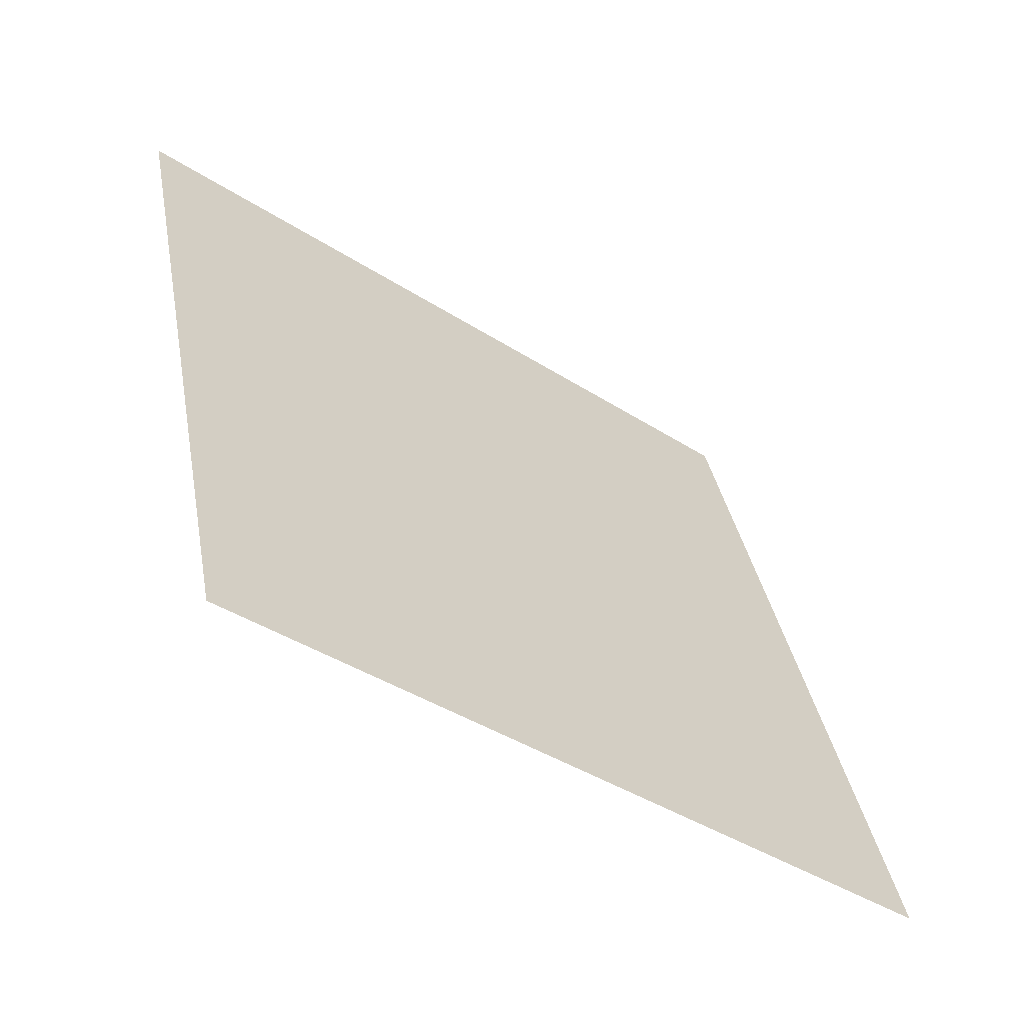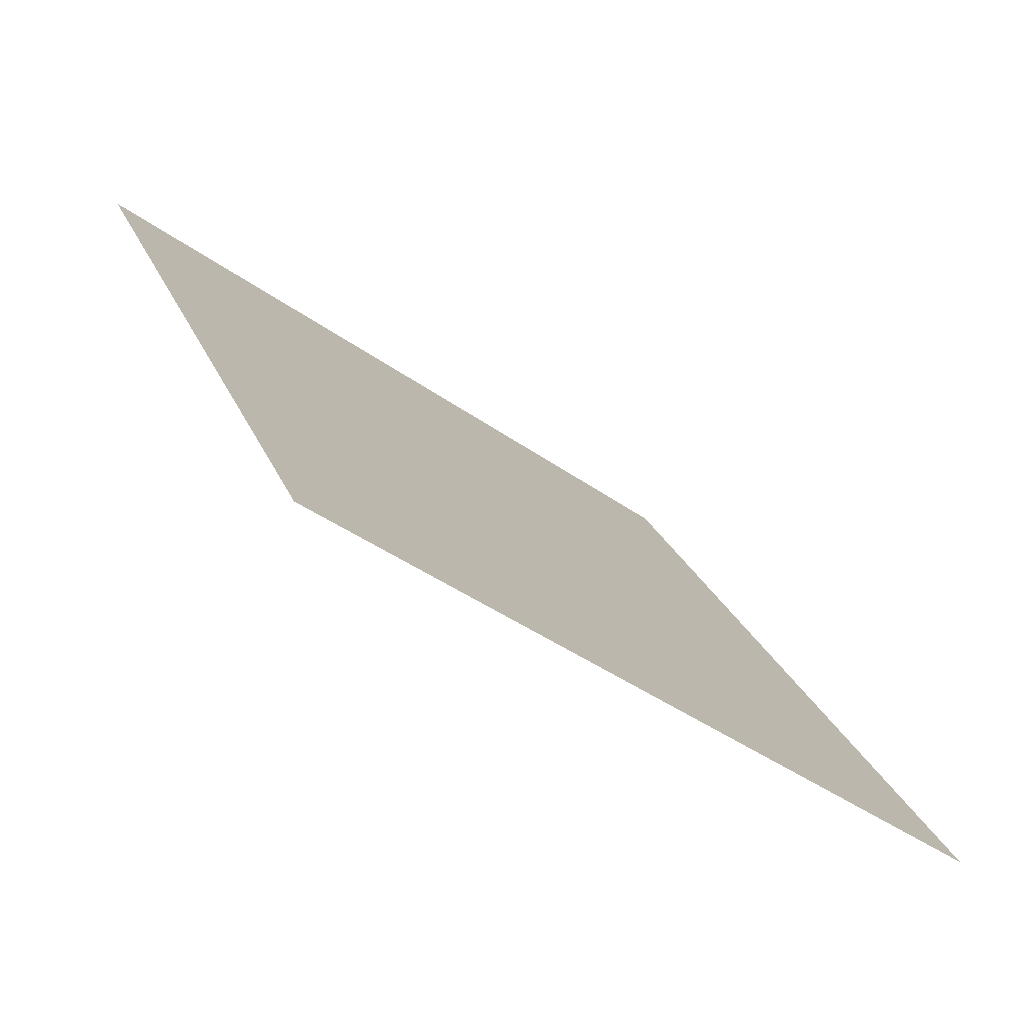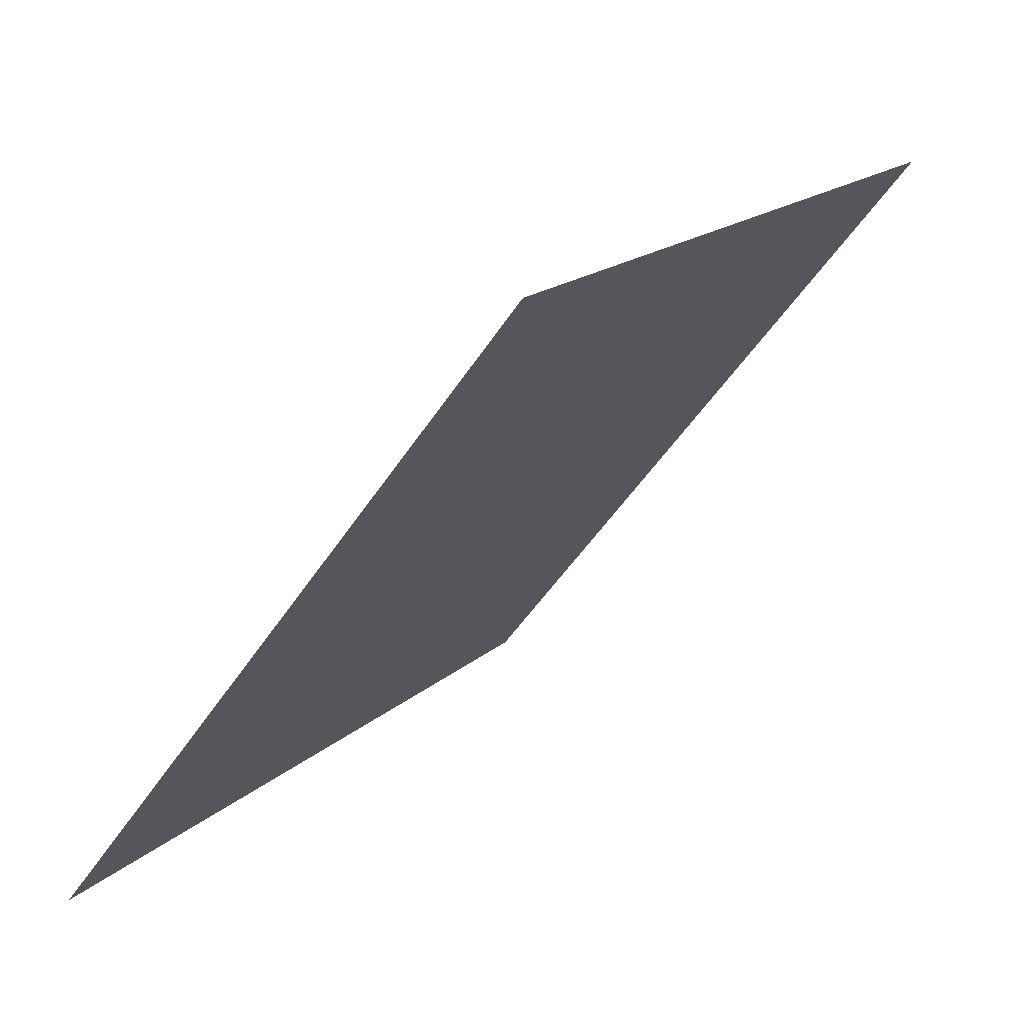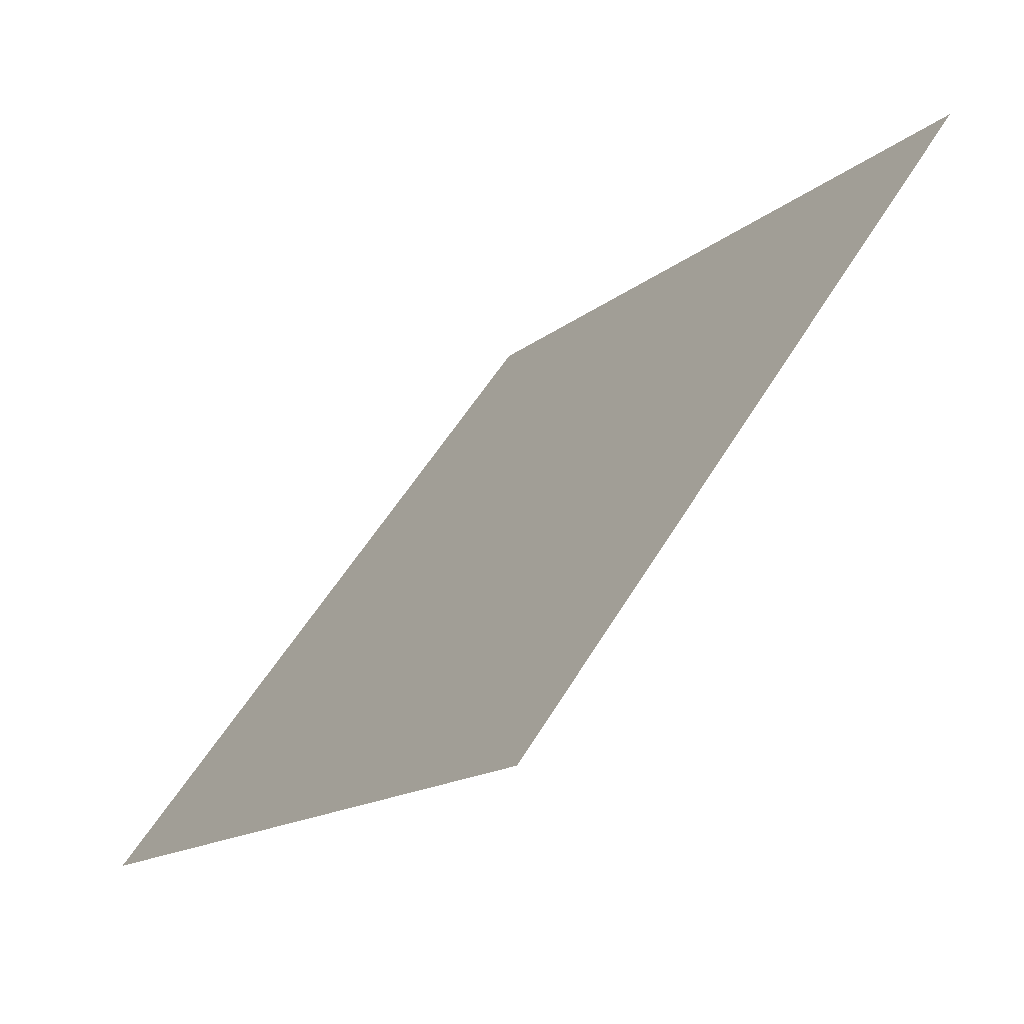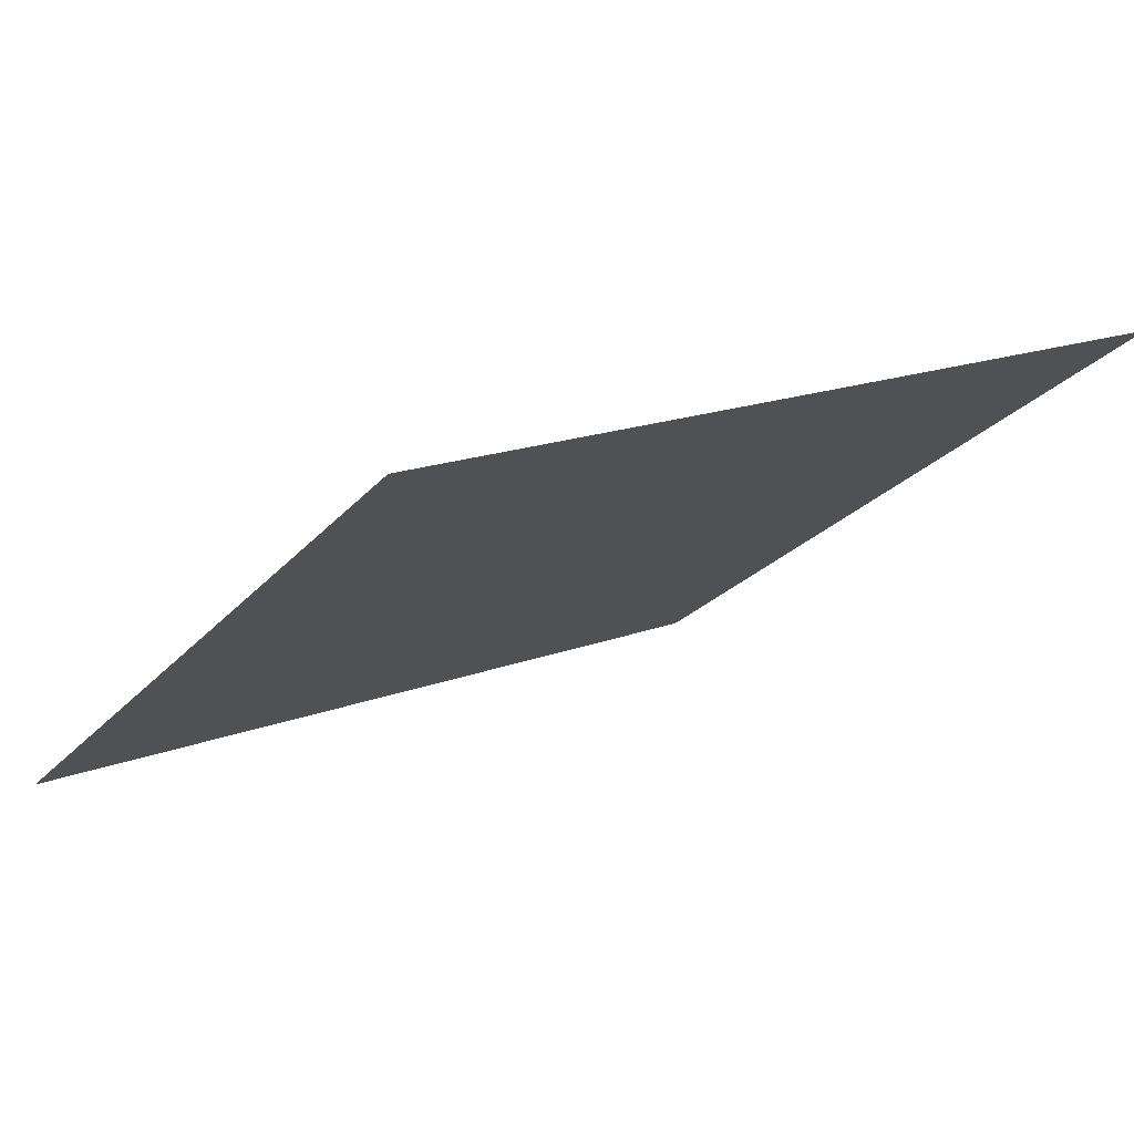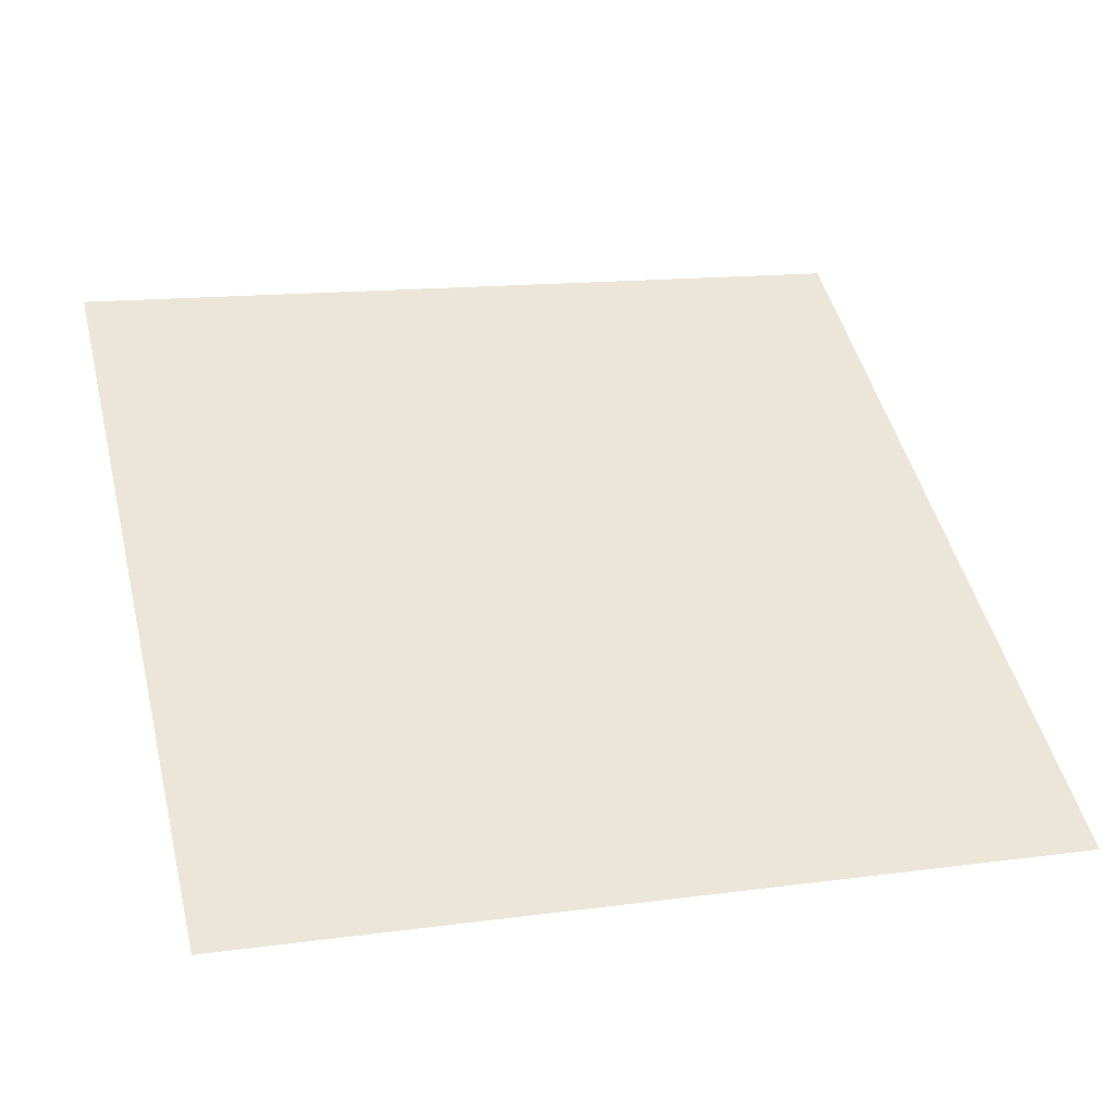
<metadata>
{"format":"obj","ext":"obj","renderer":"f3d","projection":"perspective","resolution":1024,"background":"white","views":[{"elev":34.8,"azim":80.3,"up":"+Y"},{"elev":24.4,"azim":71.4,"up":"+Y"},{"elev":-51.3,"azim":56.6,"up":"+Z"},{"elev":53.9,"azim":119.0,"up":"+Z"},{"elev":20.0,"azim":-36.2,"up":"+Y"},{"elev":9.3,"azim":164.0,"up":"+Y"}]}
</metadata>
<code>
v 0.1884 0.7146 0.416
v 0.1818 0.7148 0.4161
v 0.1819 0.7187 0.4214
v 0.1885 0.7185 0.4213
f 4 3 2 1

</code>
